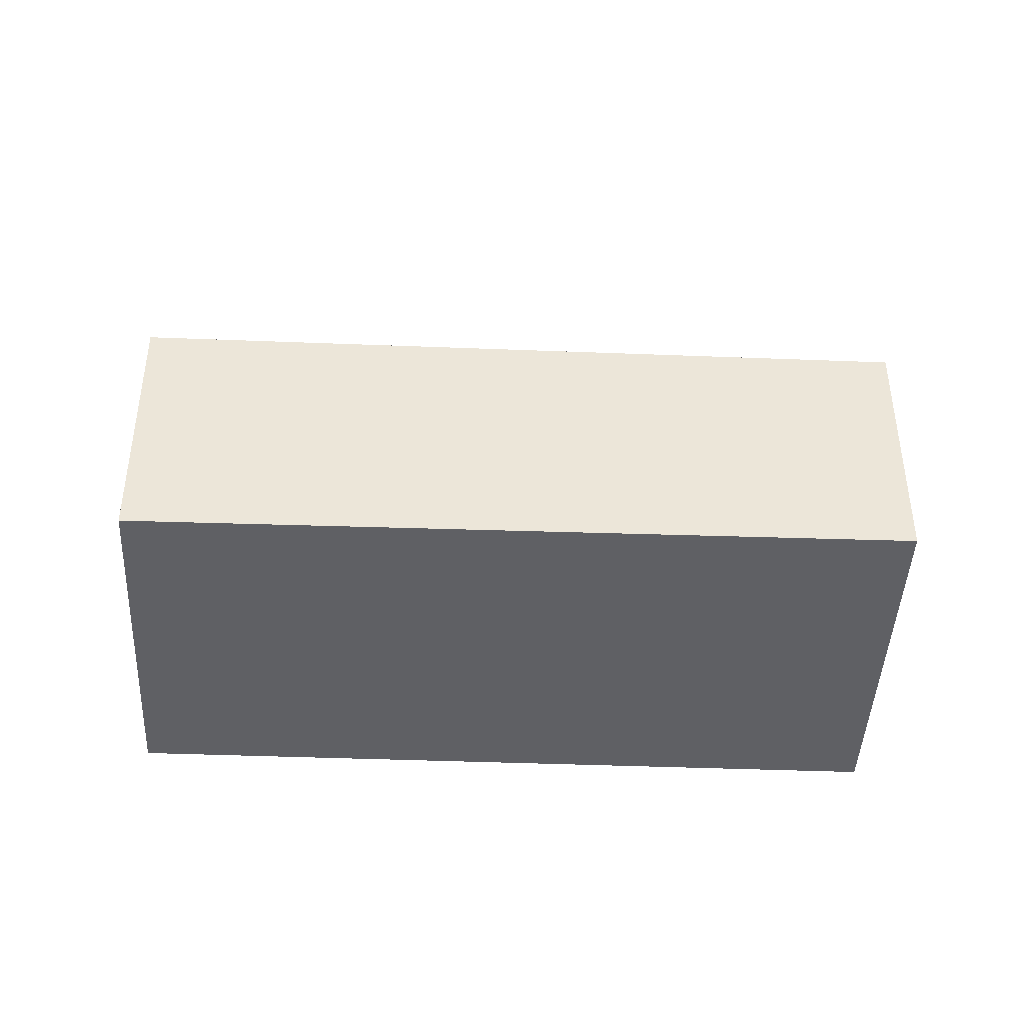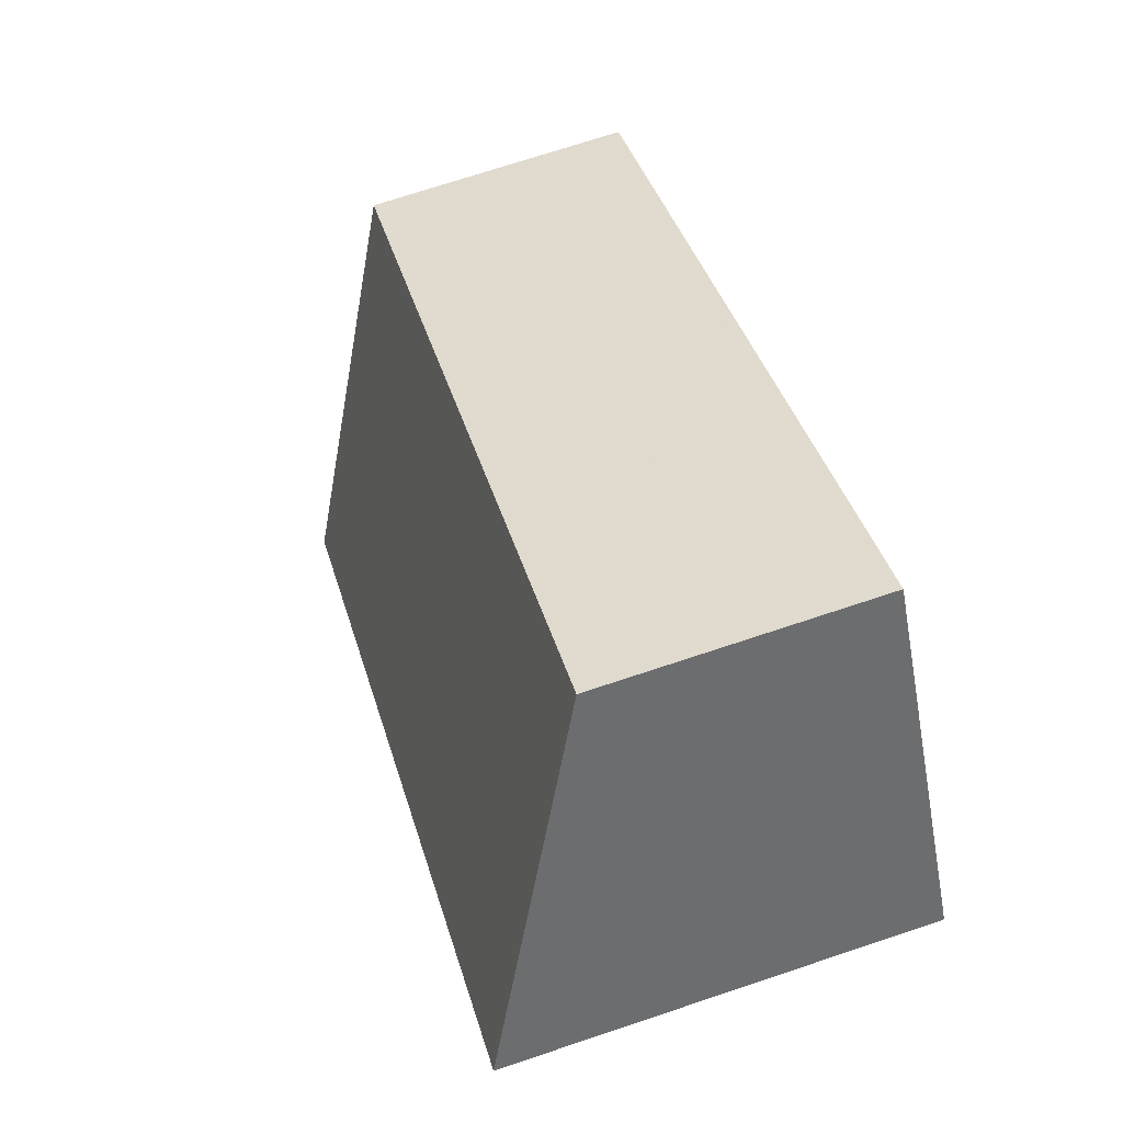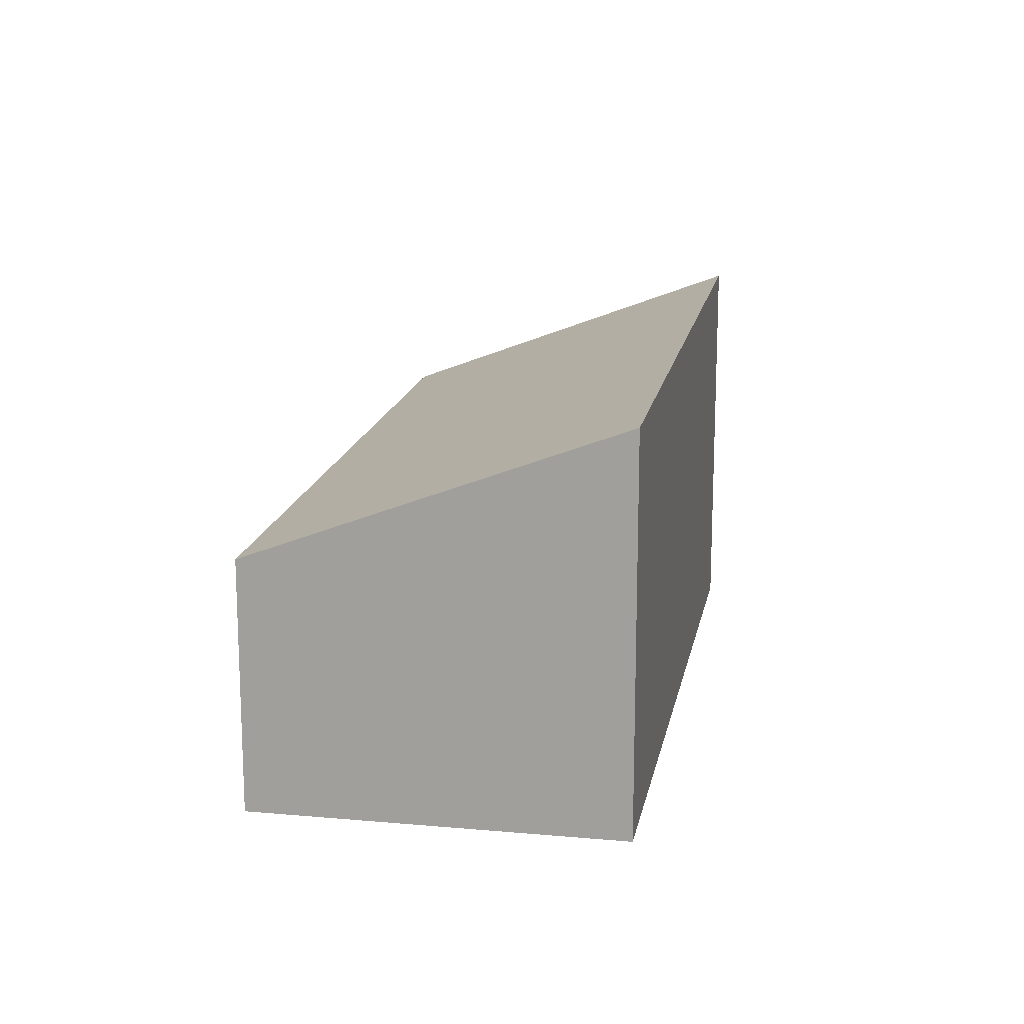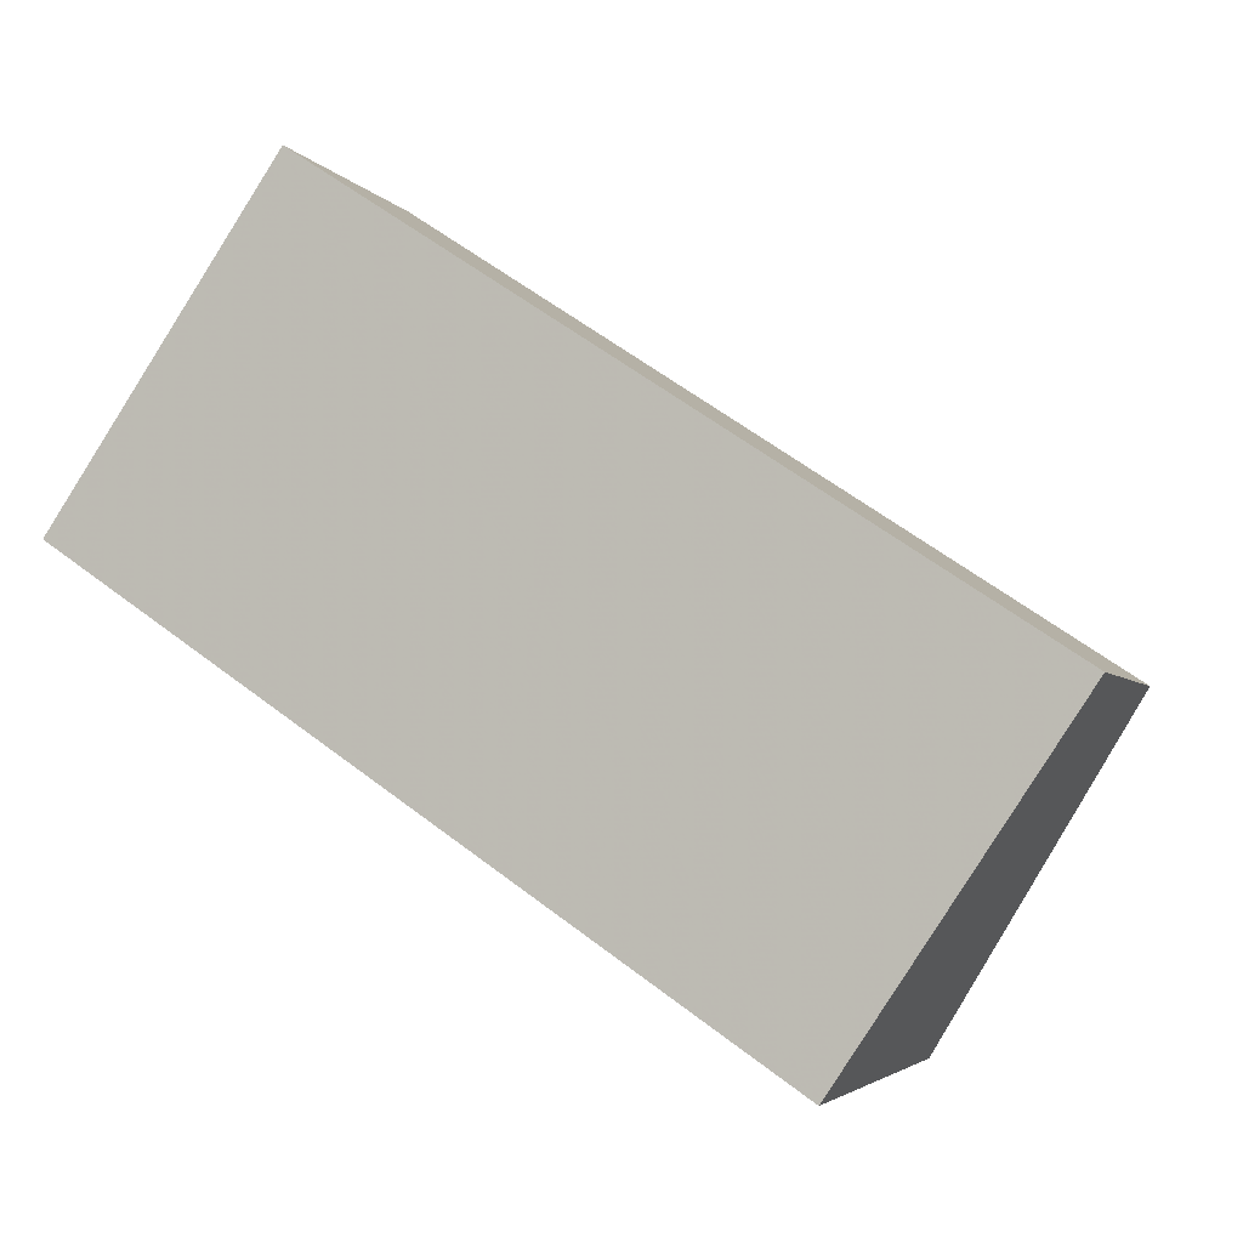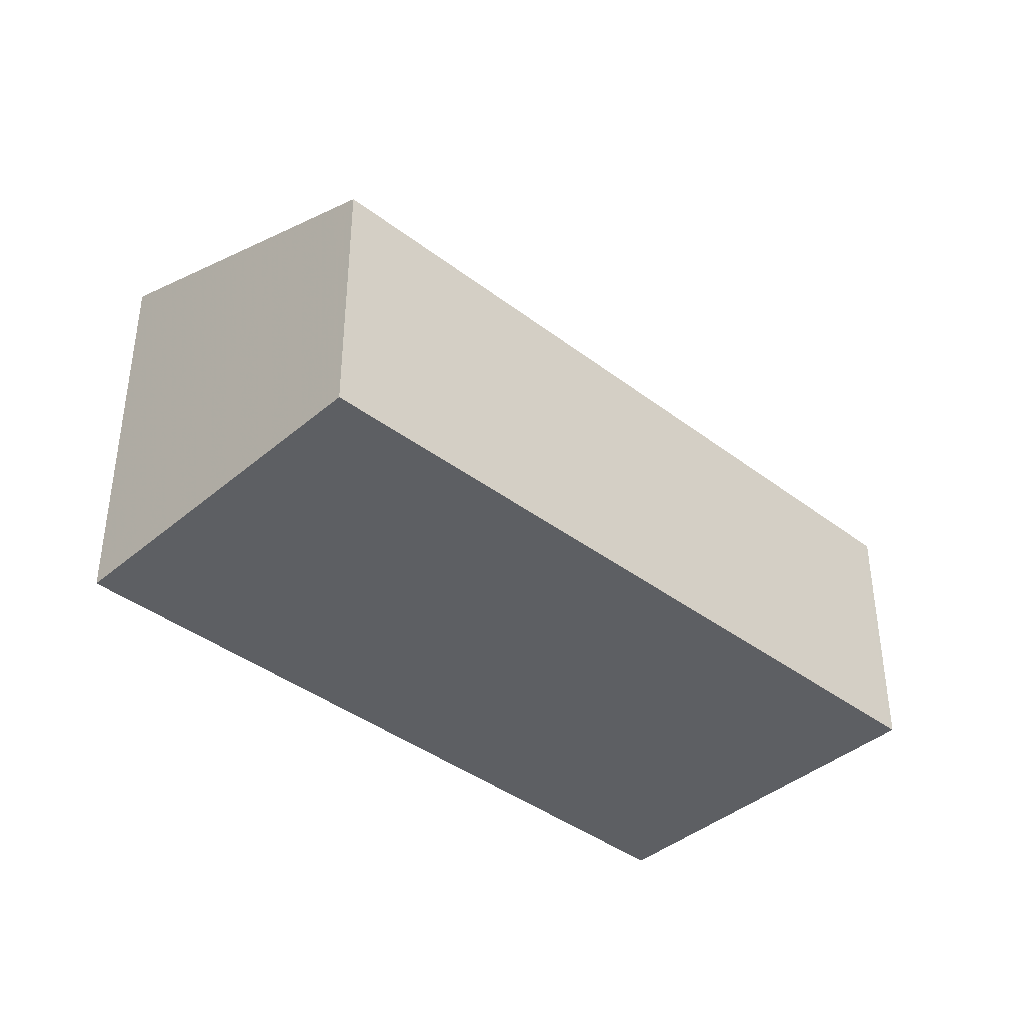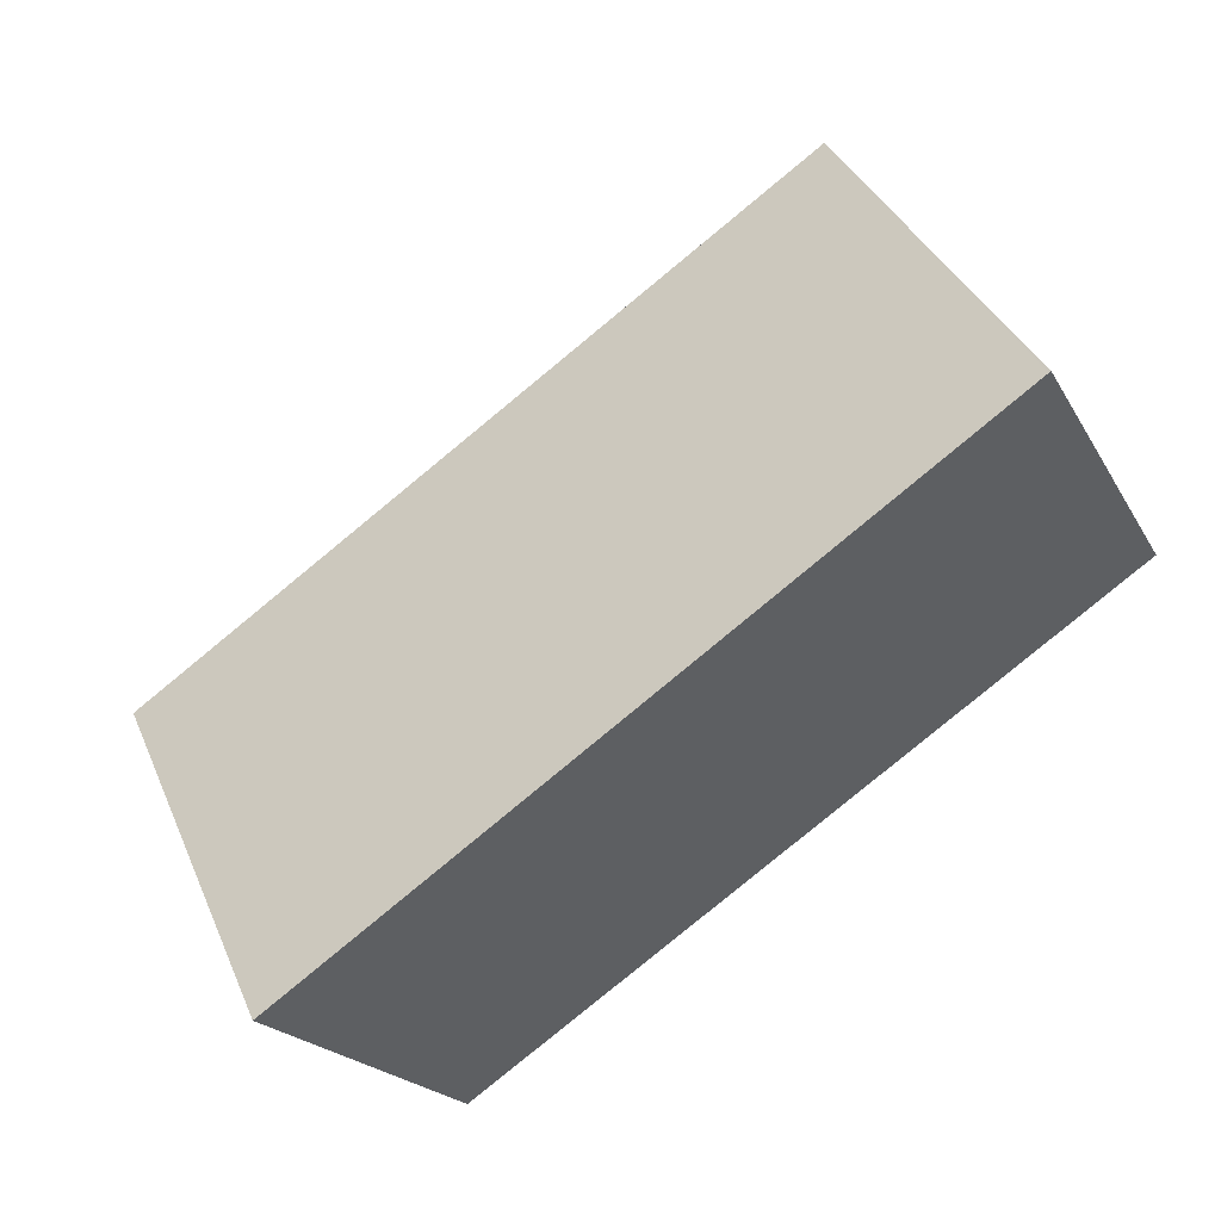
<metadata>
{"format":"obj","ext":"obj","renderer":"f3d","projection":"perspective","resolution":1024,"background":"white","views":[{"elev":-43.2,"azim":-148.6,"up":"+Z"},{"elev":72.0,"azim":71.6,"up":"+Y"},{"elev":16.1,"azim":-45.5,"up":"+Z"},{"elev":-3.7,"azim":-162.2,"up":"+Y"},{"elev":-39.9,"azim":170.6,"up":"+Z"},{"elev":-19.9,"azim":21.4,"up":"+Y"}]}
</metadata>
<code>
v 370.1 -257 1.399
v 373.6 -254.6 1.438
v 374.8 -256.3 2.214
v 371.2 -258.7 2.187
v 370.2 -257.2 1.513
v 373.8 -254.8 1.54
v 373.6 -254.6 1.449
v 370.1 -257 1.41
v 373.6 -254.6 1.449
v 373.8 -254.8 1.54
v 373.6 -254.6 1.438
v 370.1 -257 1.41
v 370.3 -257.2 1.513
v 370.1 -257 1.4
v 374.7 -256.3 2.214
v 371.3 -258.7 2.187
v 371.2 -258.6 2.177
v 371.2 -258.7 2.177
v 374.3 -256.6 2.21
v 370.1 -257 1.4
v 370.1 -257 1.399
v 370.1 -257 0
v 370.1 -257 2.22e-16
v 373.6 -254.6 1.449
v 373.6 -254.6 1.438
v 373.6 -254.6 0
v 373.6 -254.6 0
v 374.7 -256.3 2.214
v 374.8 -256.3 2.214
v 374.8 -256.3 0
v 374.7 -256.3 -4.441e-16
v 371.2 -258.7 2.177
v 371.2 -258.7 2.187
v 371.2 -258.7 0
v 371.2 -258.7 4.441e-16
v 370.1 -257 1.41
v 370.2 -257.2 1.513
v 370.2 -257.2 0
v 370.1 -257 0
v 374.8 -256.3 2.214
v 373.8 -254.8 1.54
v 373.8 -254.8 0
v 374.8 -256.3 0
v 373.8 -254.8 1.54
v 373.6 -254.6 1.449
v 373.6 -254.6 0
v 373.8 -254.8 0
v 370.1 -257 1.399
v 370.1 -257 1.41
v 370.1 -257 0
v 370.1 -257 0
v 373.6 -254.6 1.438
v 373.6 -254.6 1.438
v 373.6 -254.6 0
v 373.6 -254.6 0
v 373.6 -254.6 1.438
v 370.1 -257 1.4
v 370.1 -257 2.22e-16
v 373.6 -254.6 0
v 374.3 -256.6 2.21
v 374.7 -256.3 2.214
v 374.7 -256.3 -4.441e-16
v 374.3 -256.6 0
v 371.2 -258.7 2.187
v 371.3 -258.7 2.187
v 371.3 -258.7 0
v 371.2 -258.7 0
v 370.2 -257.2 1.513
v 371.2 -258.7 2.177
v 371.2 -258.7 4.441e-16
v 370.2 -257.2 0
v 371.3 -258.7 2.187
v 374.3 -256.6 2.21
v 374.3 -256.6 0
v 371.3 -258.7 0
v 370.1 -257 0
v 373.6 -254.6 0
v 374.8 -256.3 0
v 371.2 -258.7 0
f 18 5 13 17
f 12 8 1 14
f 13 5 8 12
f 9 7 6 10
f 11 2 7 9
f 12 9 10 13
f 14 11 9 12
f 10 6 3 15
f 17 13 10 15 19
f 17 16 4 18
f 19 16 17
f 21 22 23 20
f 25 26 27 24
f 29 30 31 28
f 33 34 35 32
f 37 38 39 36
f 41 42 43 40
f 45 46 47 44
f 49 50 51 48
f 53 54 55 52
f 57 58 59 56
f 61 62 63 60
f 65 66 67 64
f 69 70 71 68
f 73 74 75 72
f 77 78 79 76

</code>
